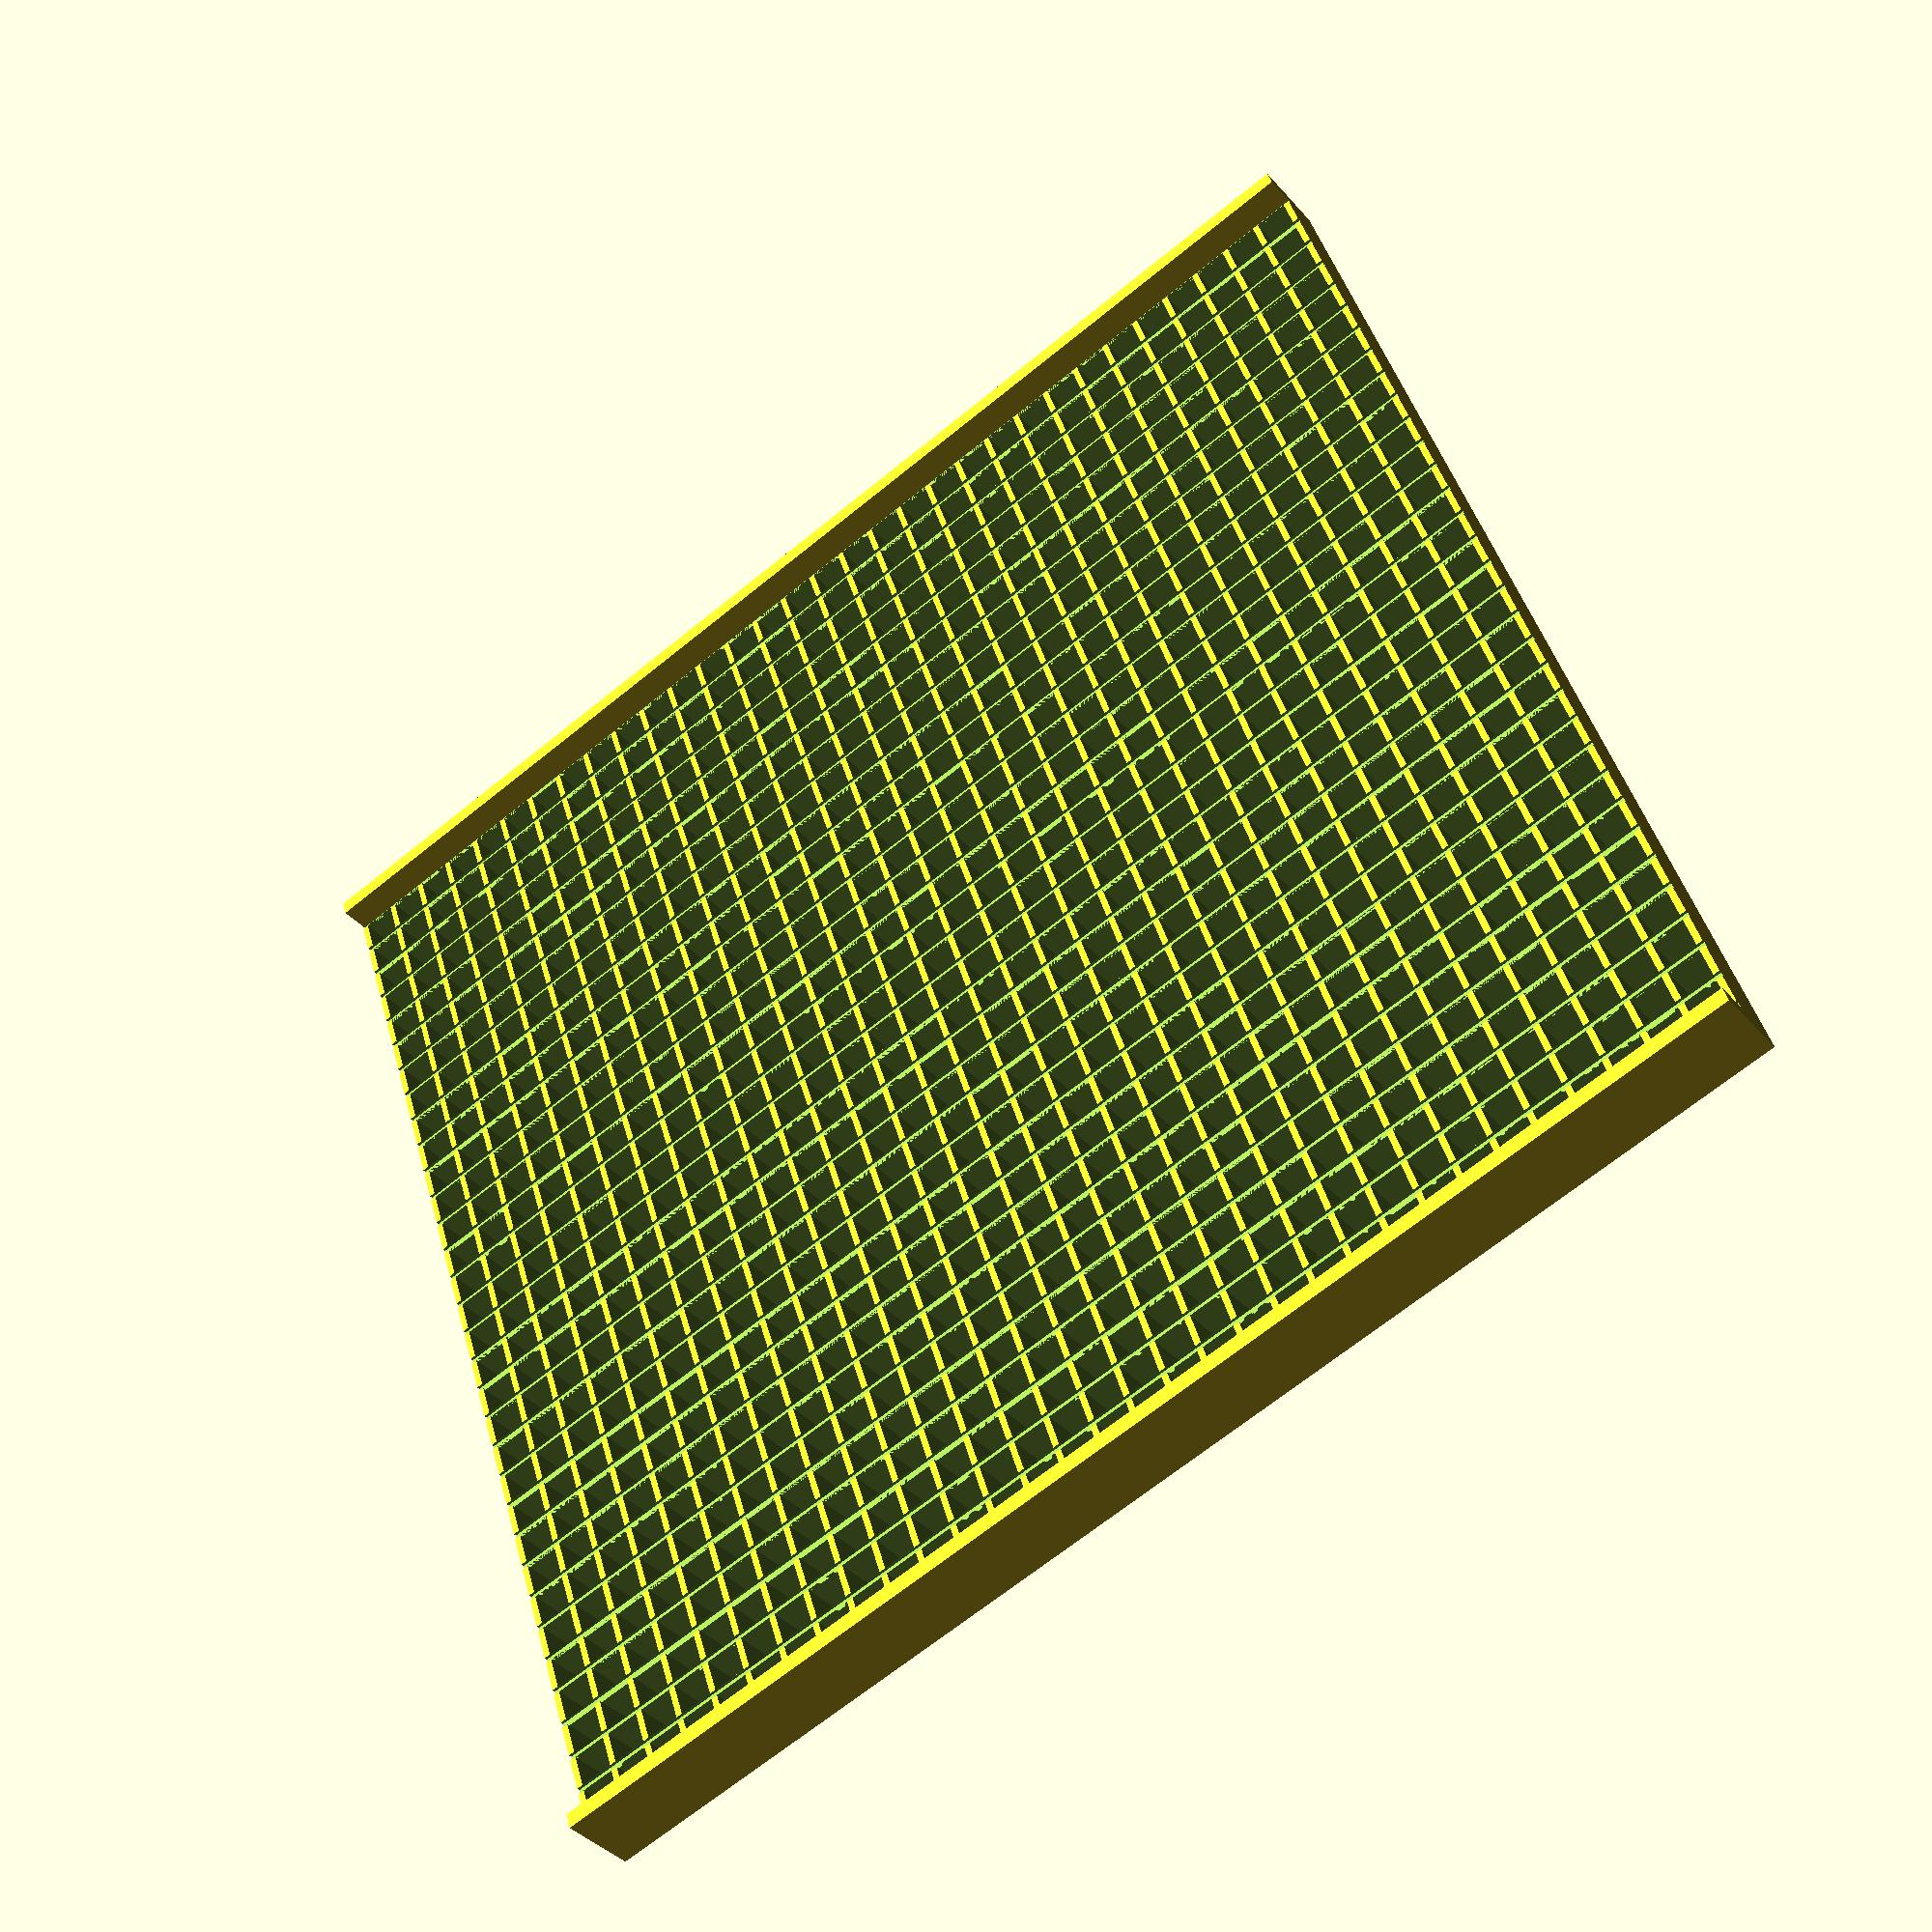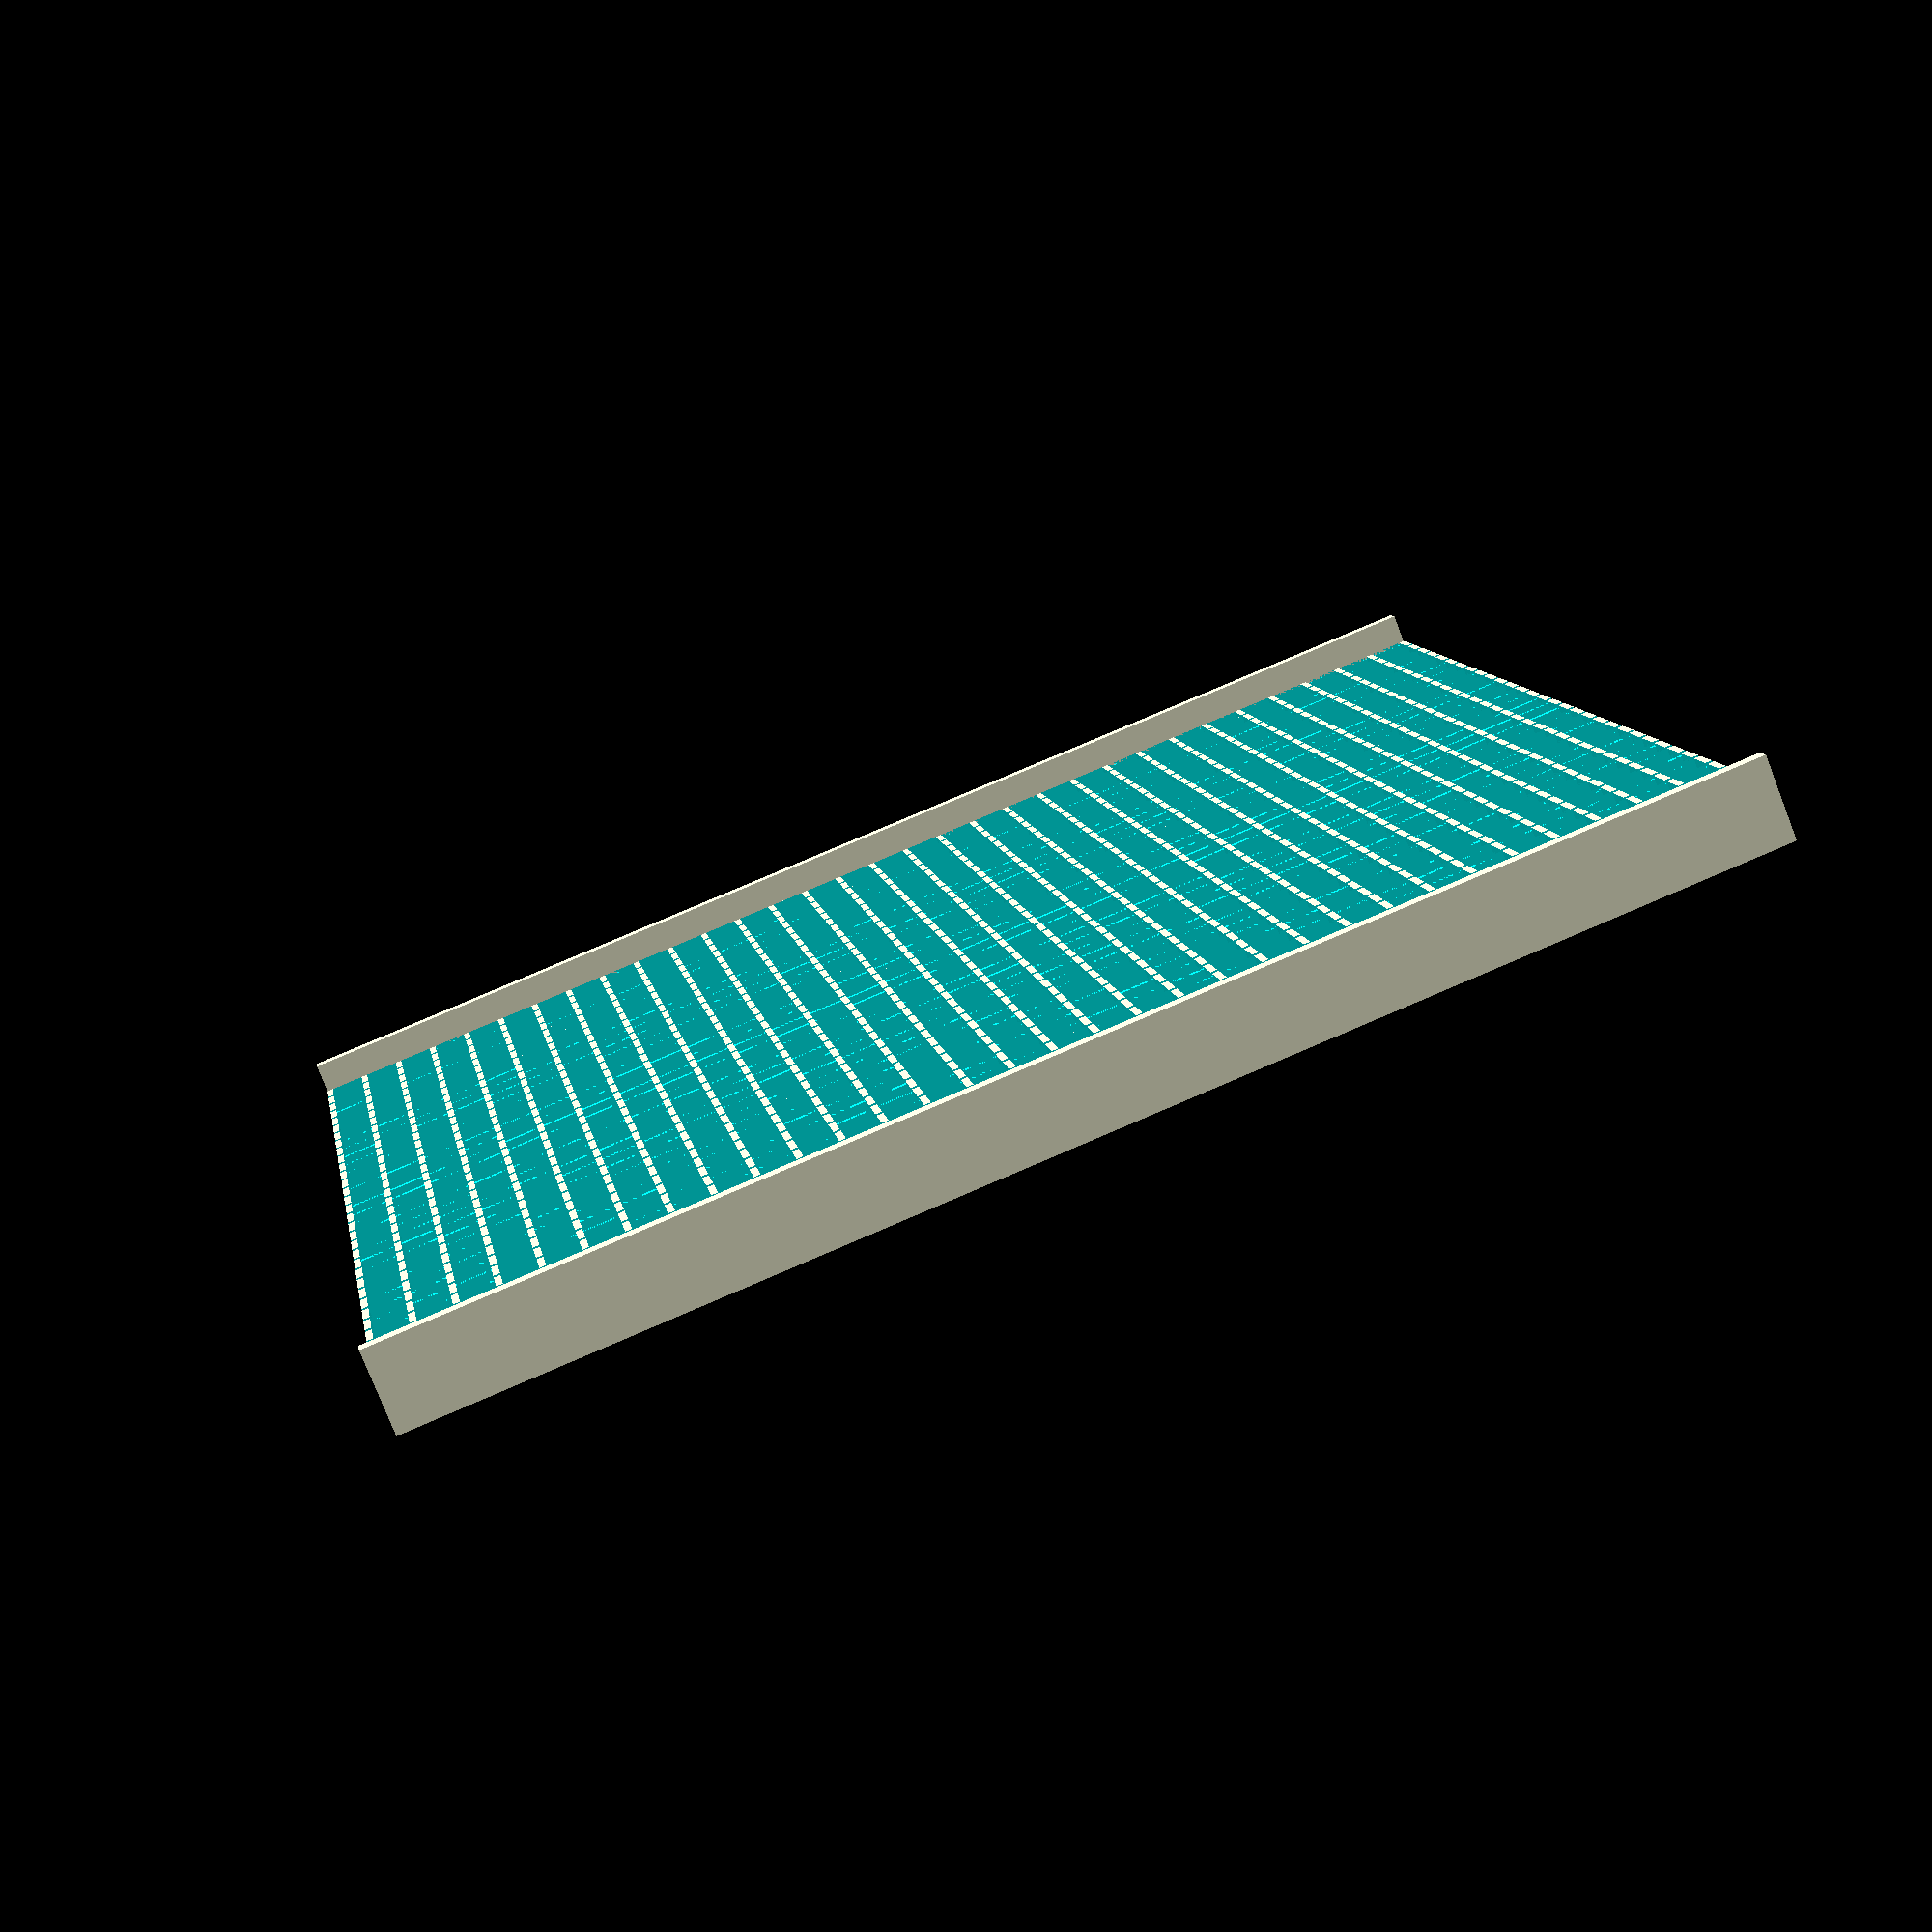
<openscad>
// Definition size of housing
// **************************

pixx = 32;
pixy = 32;
pixpitch = 5;
divwidth = .8;
divheight = 6;
standoff = 0.4;
diffuser = 0.2;

//Definition of circle angular resolution
resol        = 36;  


union () {
 difference () {
 
   // main block
   cube ( [pixx*pixpitch+divwidth, pixy*pixpitch+divwidth, divheight+standoff]);

   // Remove pix windows
   union () {         
     for (y=[0:pixy-1]){
       for (x=[0:pixx-1]){
         //main light hole 
         translate ( [x*pixpitch+divwidth,y*pixpitch+divwidth, diffuser] ){
           cube ( [pixpitch-divwidth, pixpitch-divwidth, divheight+1]);
         };

       };
   };
   for (y=[0:pixy]){
         //grooves for ridges on led display
         translate ( [-1,y*pixpitch, divheight] ){
           cube ( [pixx*pixpitch+divwidth+2, divwidth, standoff+1]);
         };
   };
   };
         
 };  
  translate ([0,-1.8,0]) cube ( [pixx*pixpitch+divwidth, 2, 10]);  
  translate ([0,pixy*pixpitch+0.6,0]) cube ( [pixx*pixpitch+divwidth, 2, 10]);  
  
}
</openscad>
<views>
elev=37.8 azim=342.2 roll=35.7 proj=p view=wireframe
elev=257.1 azim=350.3 roll=158.7 proj=p view=wireframe
</views>
